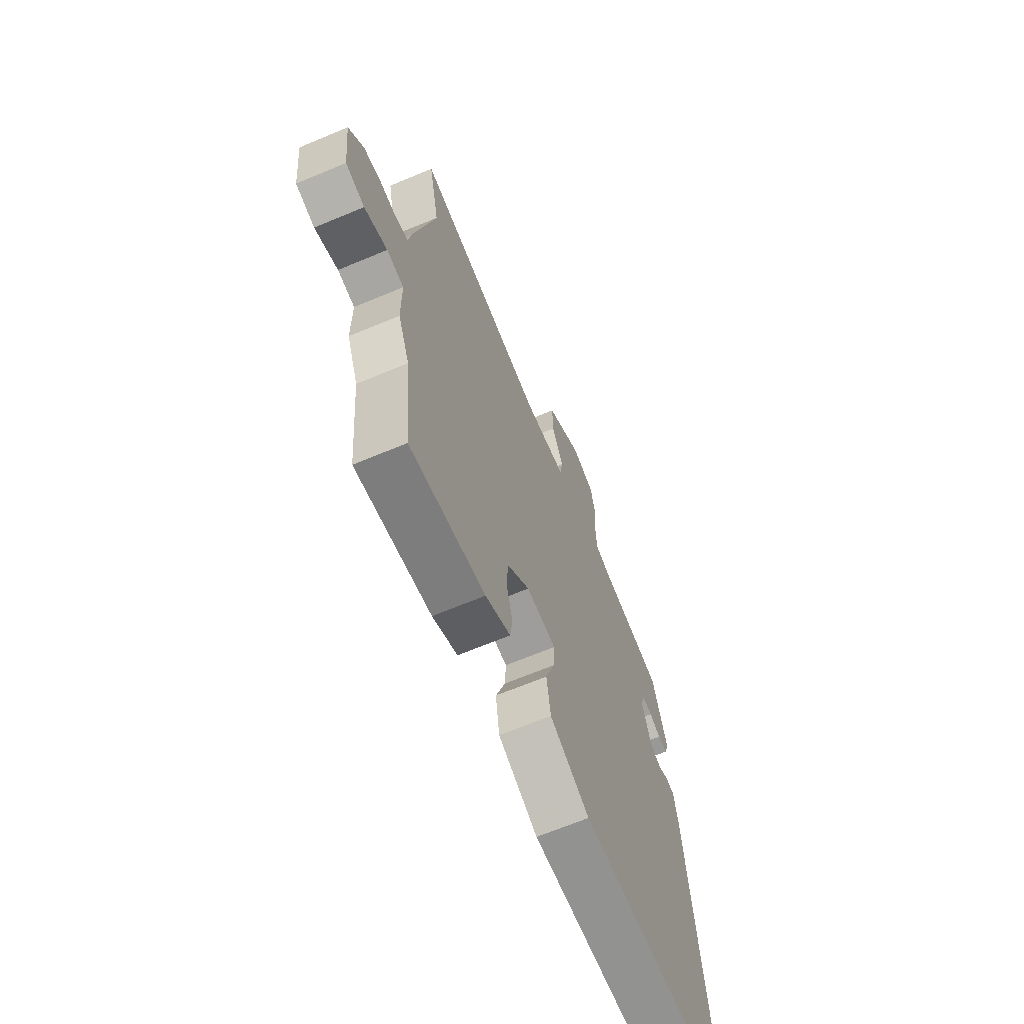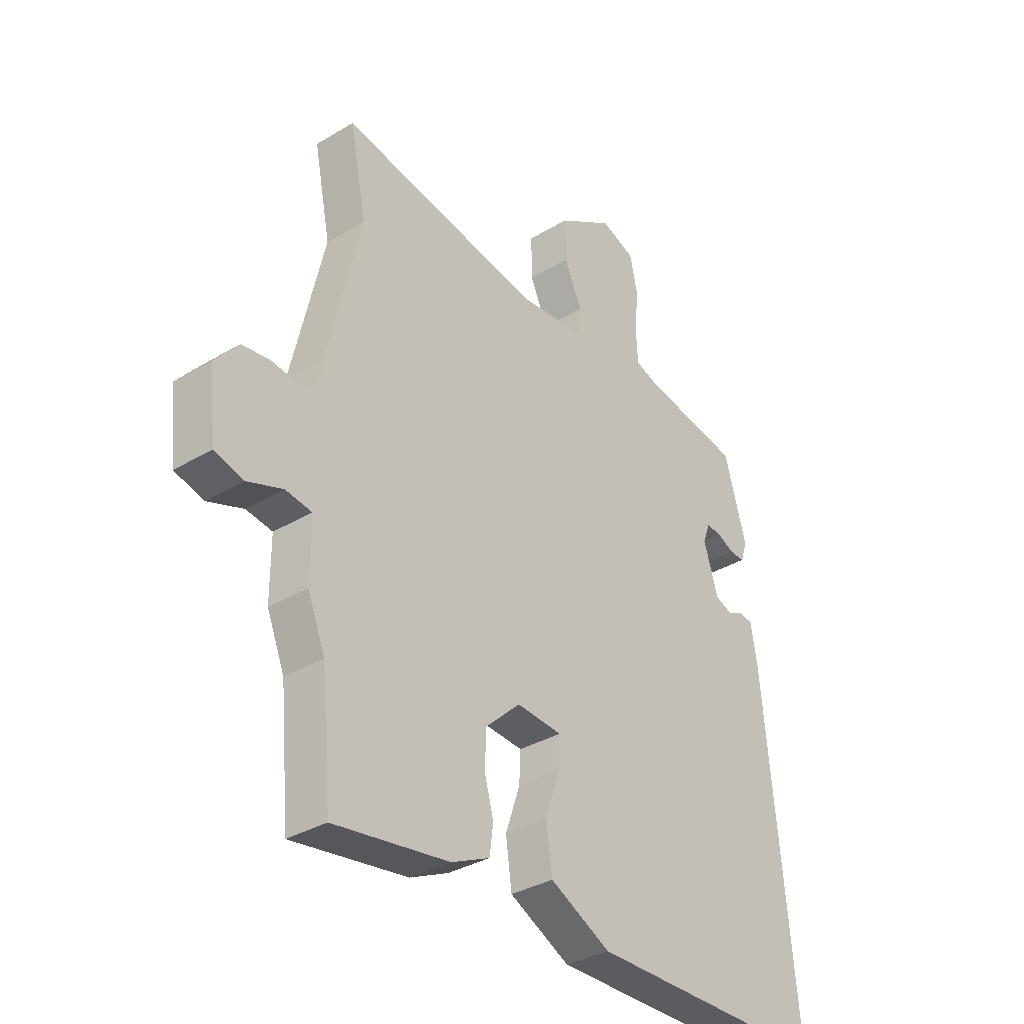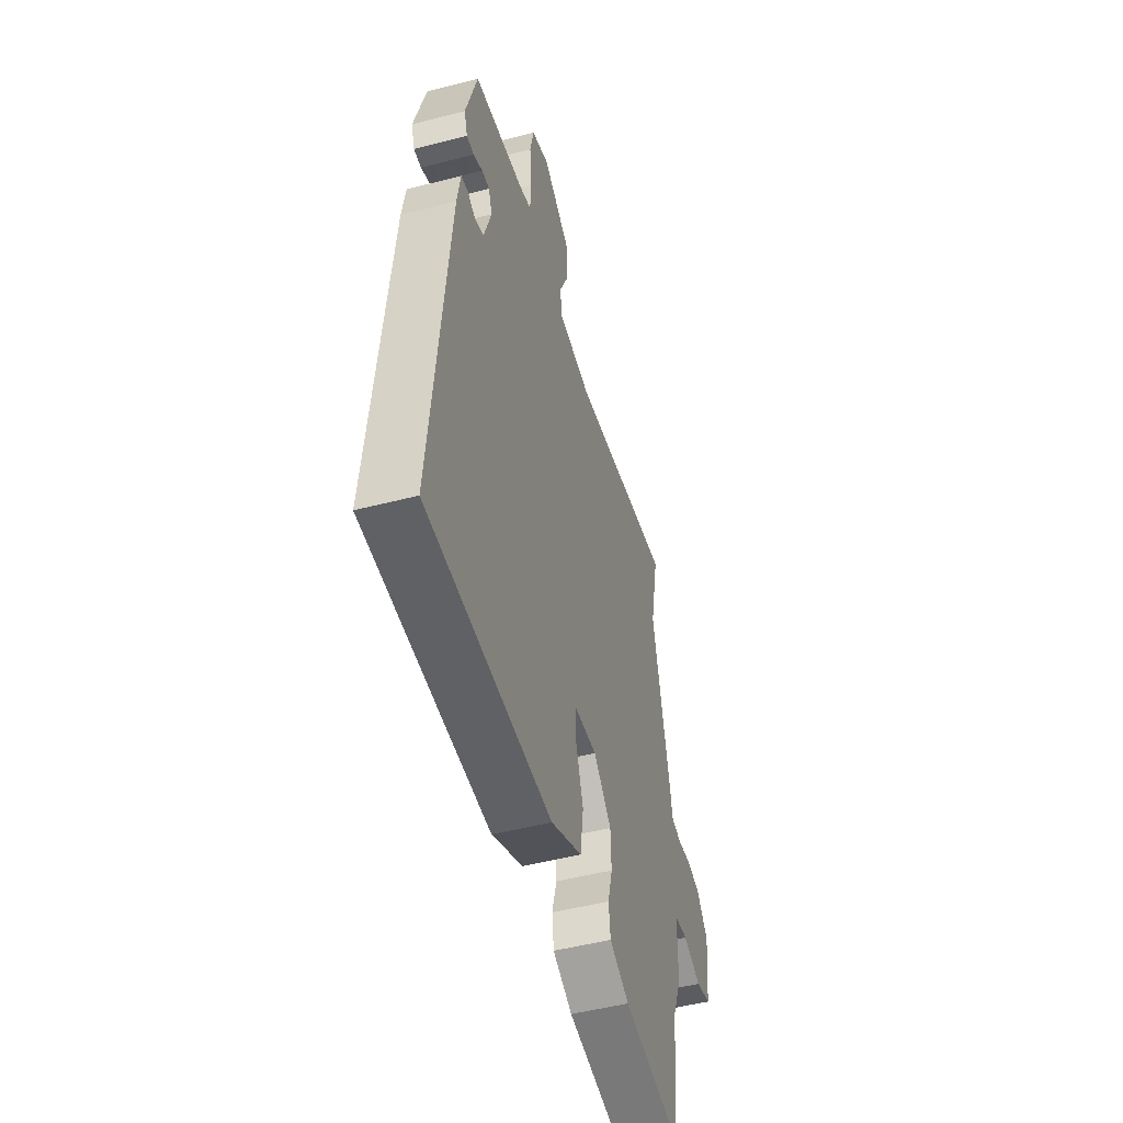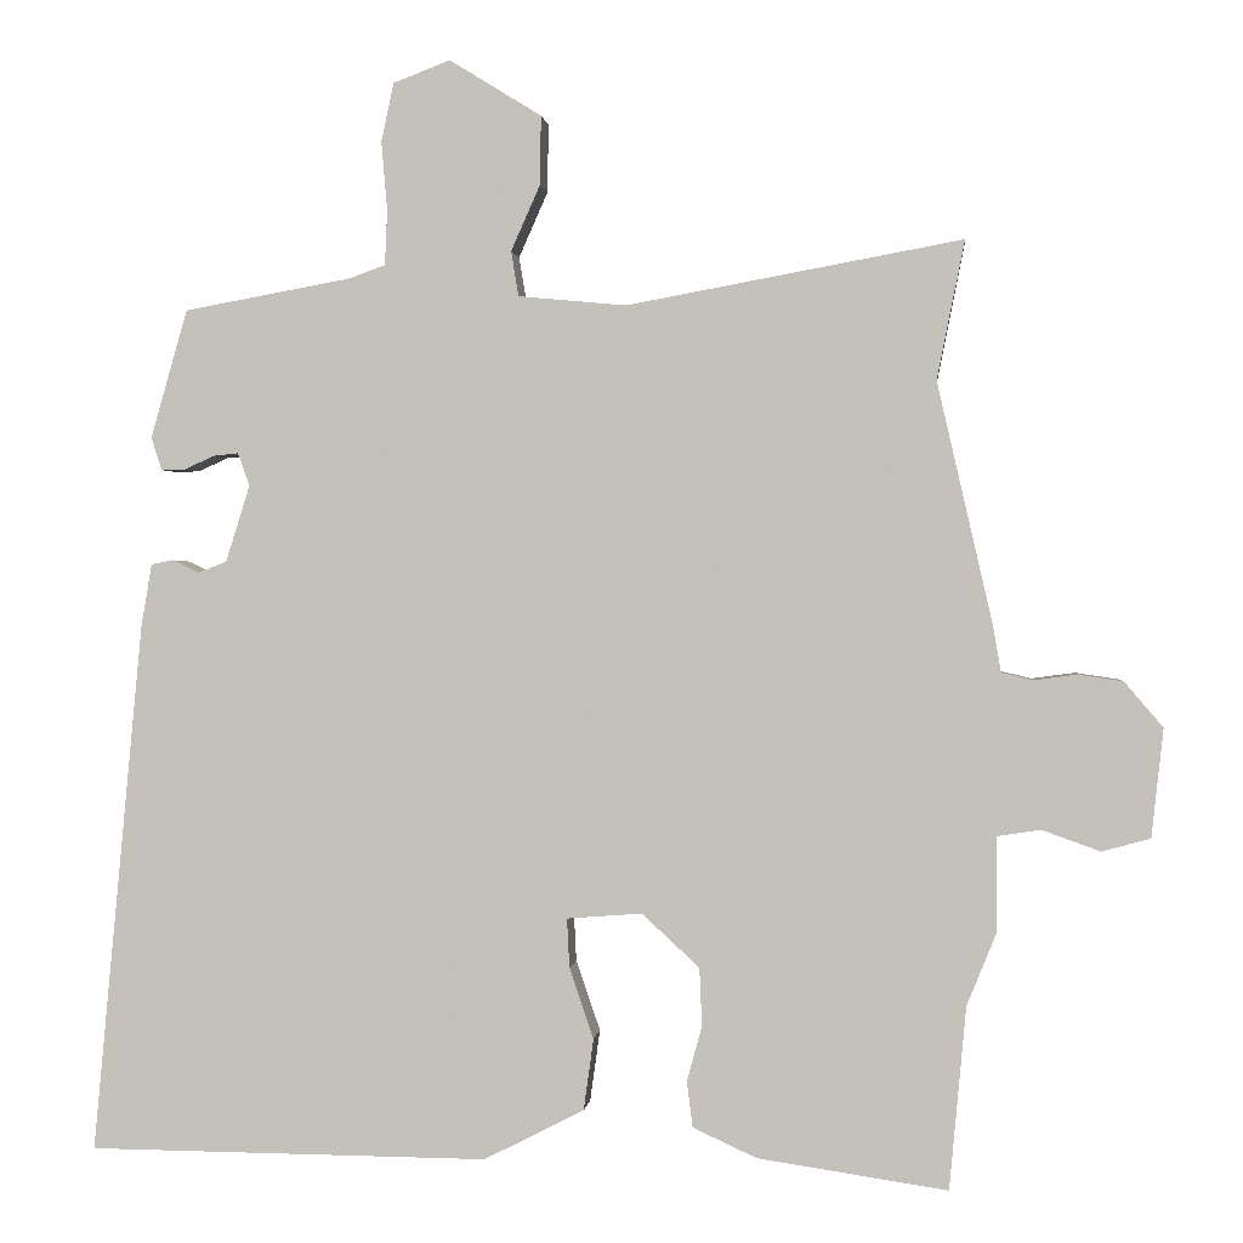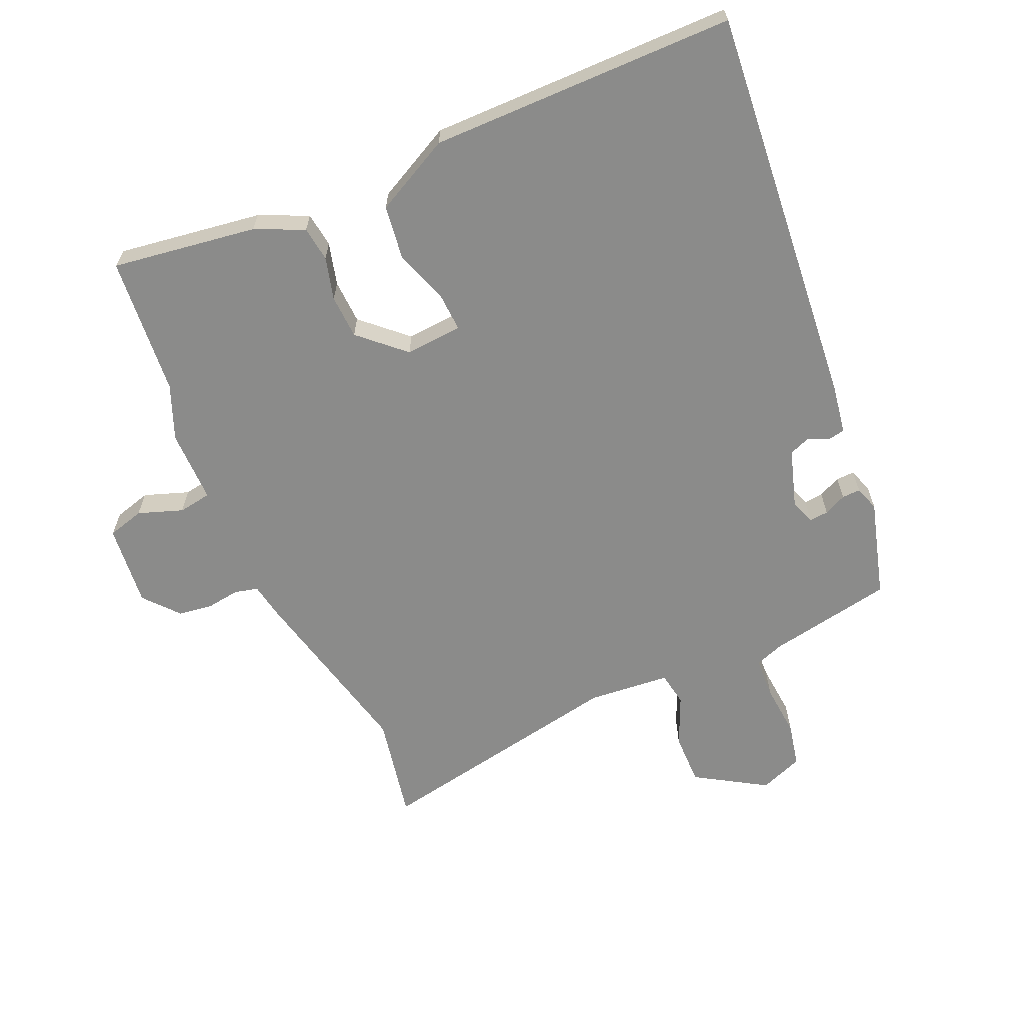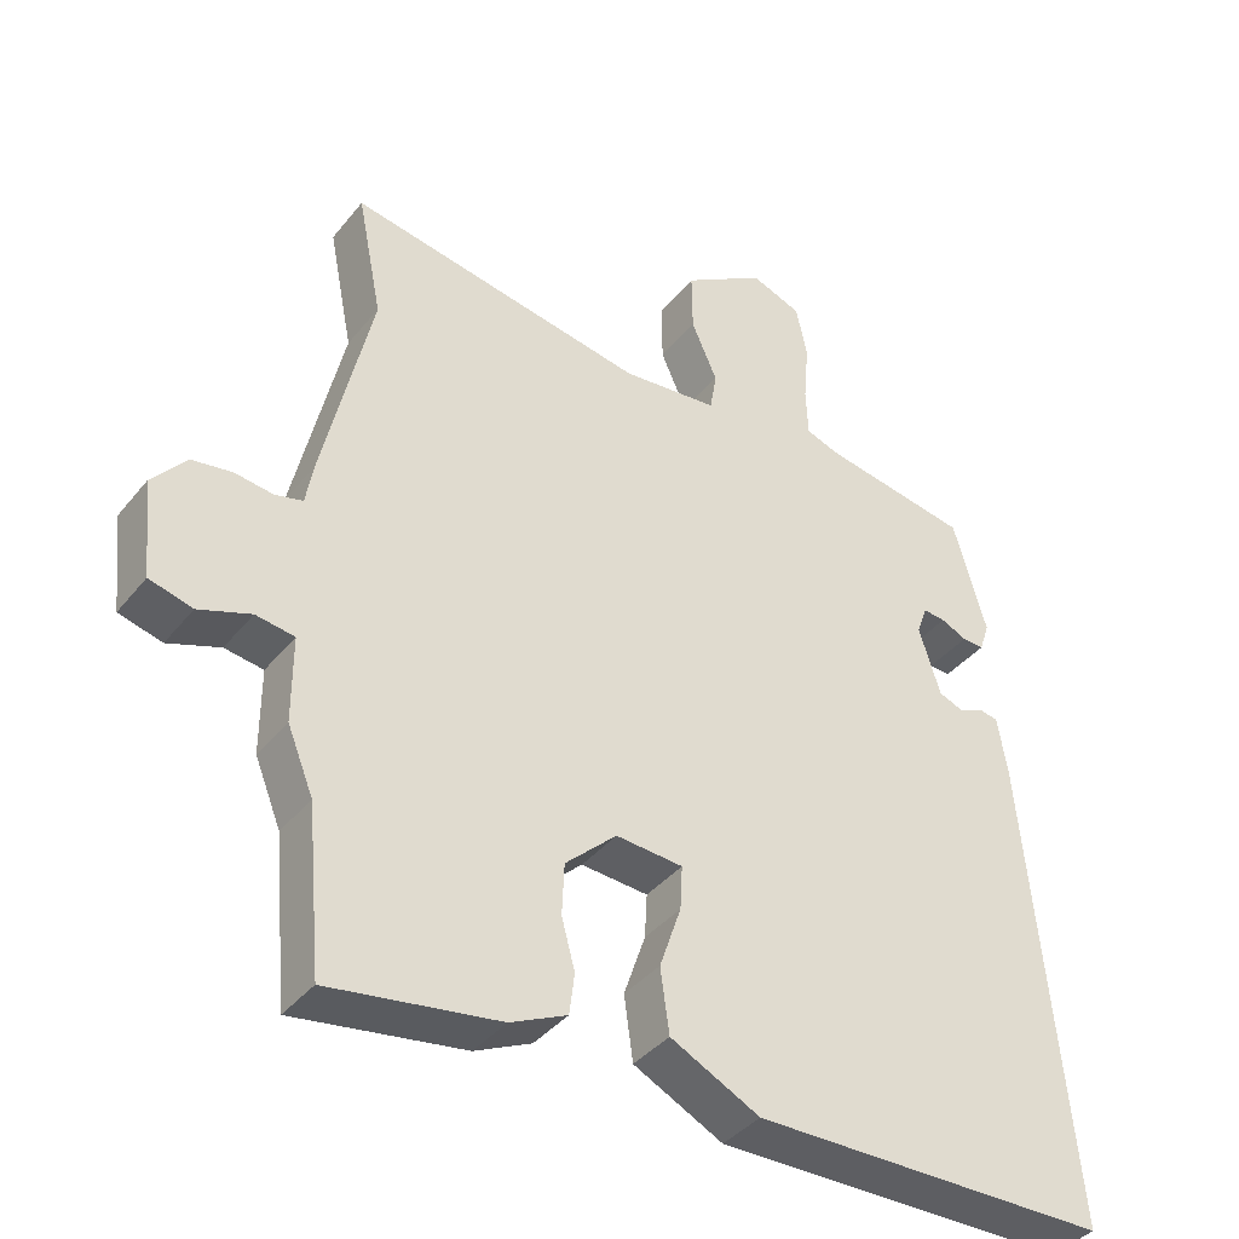
<metadata>
{"format":"obj","ext":"obj","renderer":"f3d","projection":"perspective","resolution":1024,"background":"white","views":[{"elev":-66.7,"azim":112.8,"up":"+Z"},{"elev":-34.2,"azim":129.1,"up":"+Z"},{"elev":-49.9,"azim":-74.1,"up":"+Z"},{"elev":0.8,"azim":5.9,"up":"+Z"},{"elev":-63.7,"azim":-156.1,"up":"+Y"},{"elev":-38.9,"azim":145.6,"up":"+Z"}]}
</metadata>
<code>
v 0.514 0.07 -0.348
v 0.494 0.07 -0.567
v 0.266 0.07 -0.533
v 0.19 0.07 -0.498
v 0.183 0.07 -0.443
v 0.201 0.07 -0.376
v 0.198 0.07 -0.307
v 0.129 0.07 -0.243
v 0.039 0.07 -0.25
v 0.042 0.07 -0.309
v 0.071 0.07 -0.394
v 0.059 0.07 -0.48
v -0.061 0.07 -0.541
v -0.541 0.07 -0.537
v -0.481 0.07 0.097
v -0.468 0.07 0.174
v -0.442 0.07 0.179
v -0.41 0.07 0.164
v -0.376 0.07 0.177
v -0.347 0.07 0.269
v -0.361 0.07 0.308
v -0.391 0.07 0.305
v -0.426 0.07 0.289
v -0.455 0.07 0.288
v -0.468 0.07 0.327
v -0.424 0.07 0.481
v -0.226 0.07 0.517
v -0.181 0.07 0.533
v -0.178 0.07 0.598
v -0.185 0.07 0.681
v -0.17 0.07 0.751
v -0.102 0.07 0.777
v 0.008 0.07 0.709
v 0.007 0.07 0.627
v -0.028 0.07 0.548
v -0.019 0.07 0.494
v 0.11 0.07 0.482
v 0.511 0.07 0.556
v 0.478 0.07 0.39
v 0.544 0.07 0.103
v 0.554 0.07 0.046
v 0.591 0.07 0.037
v 0.643 0.07 0.044
v 0.697 0.07 0.036
v 0.743 0.07 -0.018
v 0.729 0.07 -0.148
v 0.671 0.07 -0.164
v 0.601 0.07 -0.139
v 0.549 0.07 -0.147
v 0.549 0.07 -0.262
v 0.514 0 -0.348
v 0.494 0 -0.567
v 0.266 0 -0.533
v 0.19 0 -0.498
v 0.183 0 -0.443
v 0.201 0 -0.376
v 0.198 0 -0.307
v 0.129 0 -0.243
v 0.039 0 -0.25
v 0.042 0 -0.309
v 0.071 0 -0.394
v 0.059 0 -0.48
v -0.061 0 -0.541
v -0.541 0 -0.537
v -0.481 0 0.097
v -0.468 0 0.174
v -0.442 0 0.179
v -0.41 0 0.164
v -0.376 0 0.177
v -0.347 0 0.269
v -0.361 0 0.308
v -0.391 0 0.305
v -0.426 0 0.289
v -0.455 0 0.288
v -0.468 0 0.327
v -0.424 0 0.481
v -0.226 0 0.517
v -0.181 0 0.533
v -0.178 0 0.598
v -0.185 0 0.681
v -0.17 0 0.751
v -0.102 0 0.777
v 0.008 0 0.709
v 0.007 0 0.627
v -0.028 0 0.548
v -0.019 0 0.494
v 0.11 0 0.482
v 0.511 0 0.556
v 0.478 0 0.39
v 0.544 0 0.103
v 0.554 0 0.046
v 0.591 0 0.037
v 0.643 0 0.044
v 0.697 0 0.036
v 0.743 0 -0.018
v 0.729 0 -0.148
v 0.671 0 -0.164
v 0.601 0 -0.139
v 0.549 0 -0.147
v 0.549 0 -0.262
f 49 50 1
f 46 47 48
f 45 46 48
f 44 45 48
f 43 44 48
f 42 43 48
f 41 42 48 49
f 41 49 1
f 40 41 1
f 39 40 1
f 37 38 39
f 1 2 3
f 39 1 3
f 37 39 3
f 36 37 3
f 33 34 35
f 32 33 35
f 31 32 35
f 30 31 35
f 29 30 35
f 28 29 35 36
f 27 28 36
f 26 27 36
f 25 26 36
f 24 25 36
f 23 24 36
f 22 23 36
f 21 22 36
f 20 21 36
f 19 20 36
f 16 17 18
f 15 16 18
f 14 15 18
f 13 14 18
f 12 13 18
f 11 12 18
f 10 11 18
f 9 10 18 19
f 8 9 19 36
f 3 4 5 6
f 3 6 7
f 36 3 7
f 7 8 36
f 51 100 99
f 98 97 96
f 98 96 95
f 98 95 94
f 98 94 93
f 98 93 92
f 99 98 92 91
f 51 99 91
f 51 91 90
f 51 90 89
f 89 88 87
f 53 52 51
f 53 51 89
f 53 89 87
f 53 87 86
f 85 84 83
f 85 83 82
f 85 82 81
f 85 81 80
f 85 80 79
f 86 85 79 78
f 86 78 77
f 86 77 76
f 86 76 75
f 86 75 74
f 86 74 73
f 86 73 72
f 86 72 71
f 86 71 70
f 86 70 69
f 68 67 66
f 68 66 65
f 68 65 64
f 68 64 63
f 68 63 62
f 68 62 61
f 68 61 60
f 69 68 60 59
f 86 69 59 58
f 56 55 54 53
f 57 56 53
f 57 53 86
f 86 58 57
f 1 51 52 2
f 2 52 53 3
f 3 53 54 4
f 4 54 55 5
f 5 55 56 6
f 6 56 57 7
f 7 57 58 8
f 8 58 59 9
f 9 59 60 10
f 10 60 61 11
f 11 61 62 12
f 12 62 63 13
f 13 63 64 14
f 14 64 65 15
f 15 65 66 16
f 16 66 67 17
f 17 67 68 18
f 18 68 69 19
f 19 69 70 20
f 20 70 71 21
f 21 71 72 22
f 22 72 73 23
f 23 73 74 24
f 24 74 75 25
f 25 75 76 26
f 26 76 77 27
f 27 77 78 28
f 28 78 79 29
f 29 79 80 30
f 30 80 81 31
f 31 81 82 32
f 32 82 83 33
f 33 83 84 34
f 34 84 85 35
f 35 85 86 36
f 36 86 87 37
f 37 87 88 38
f 38 88 89 39
f 39 89 90 40
f 40 90 91 41
f 41 91 92 42
f 42 92 93 43
f 43 93 94 44
f 44 94 95 45
f 45 95 96 46
f 46 96 97 47
f 47 97 98 48
f 48 98 99 49
f 49 99 100 50
f 50 100 51 1

</code>
